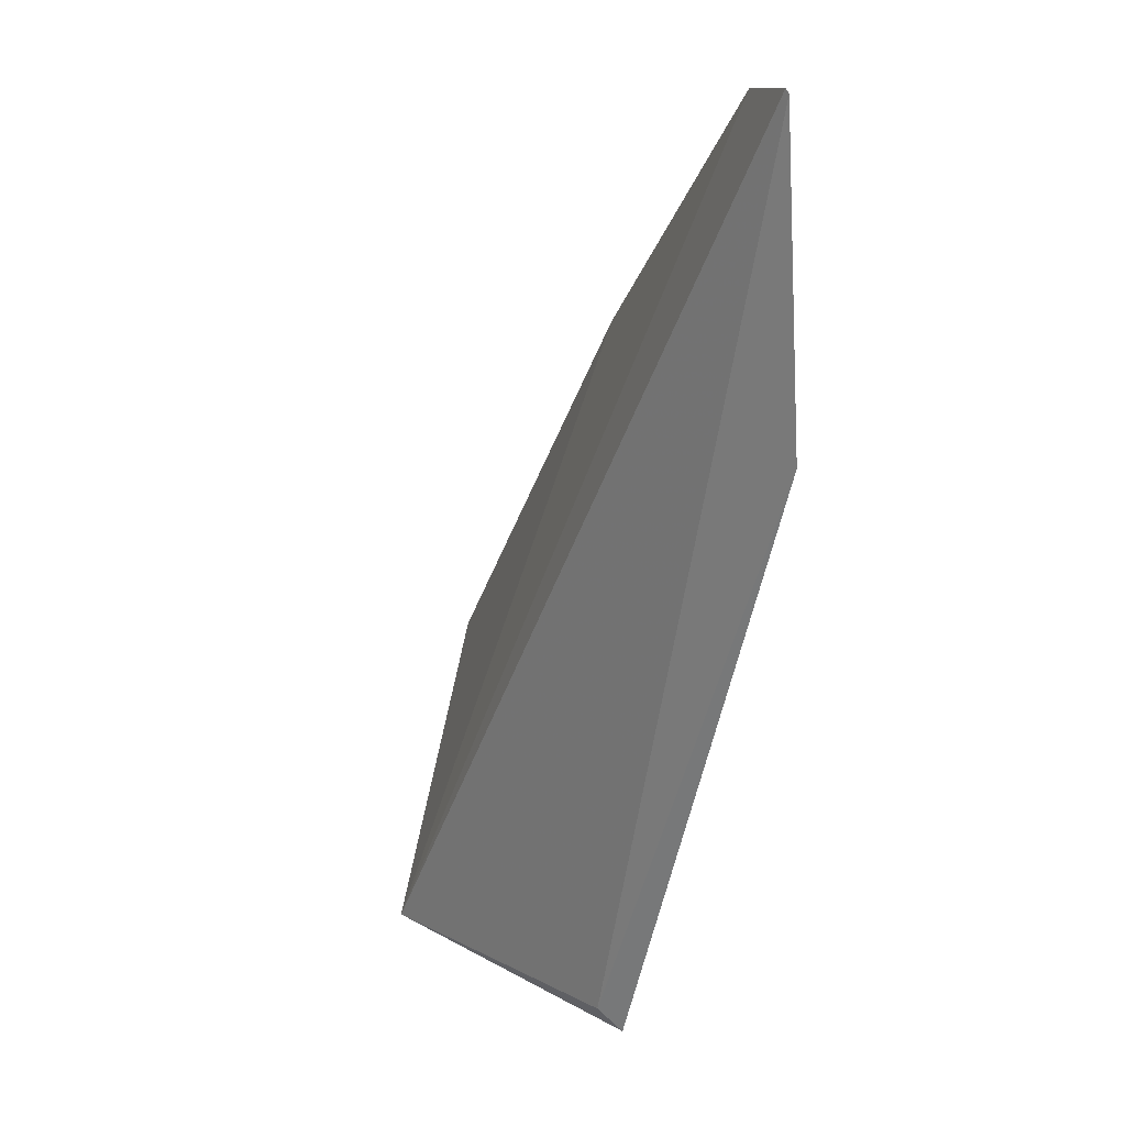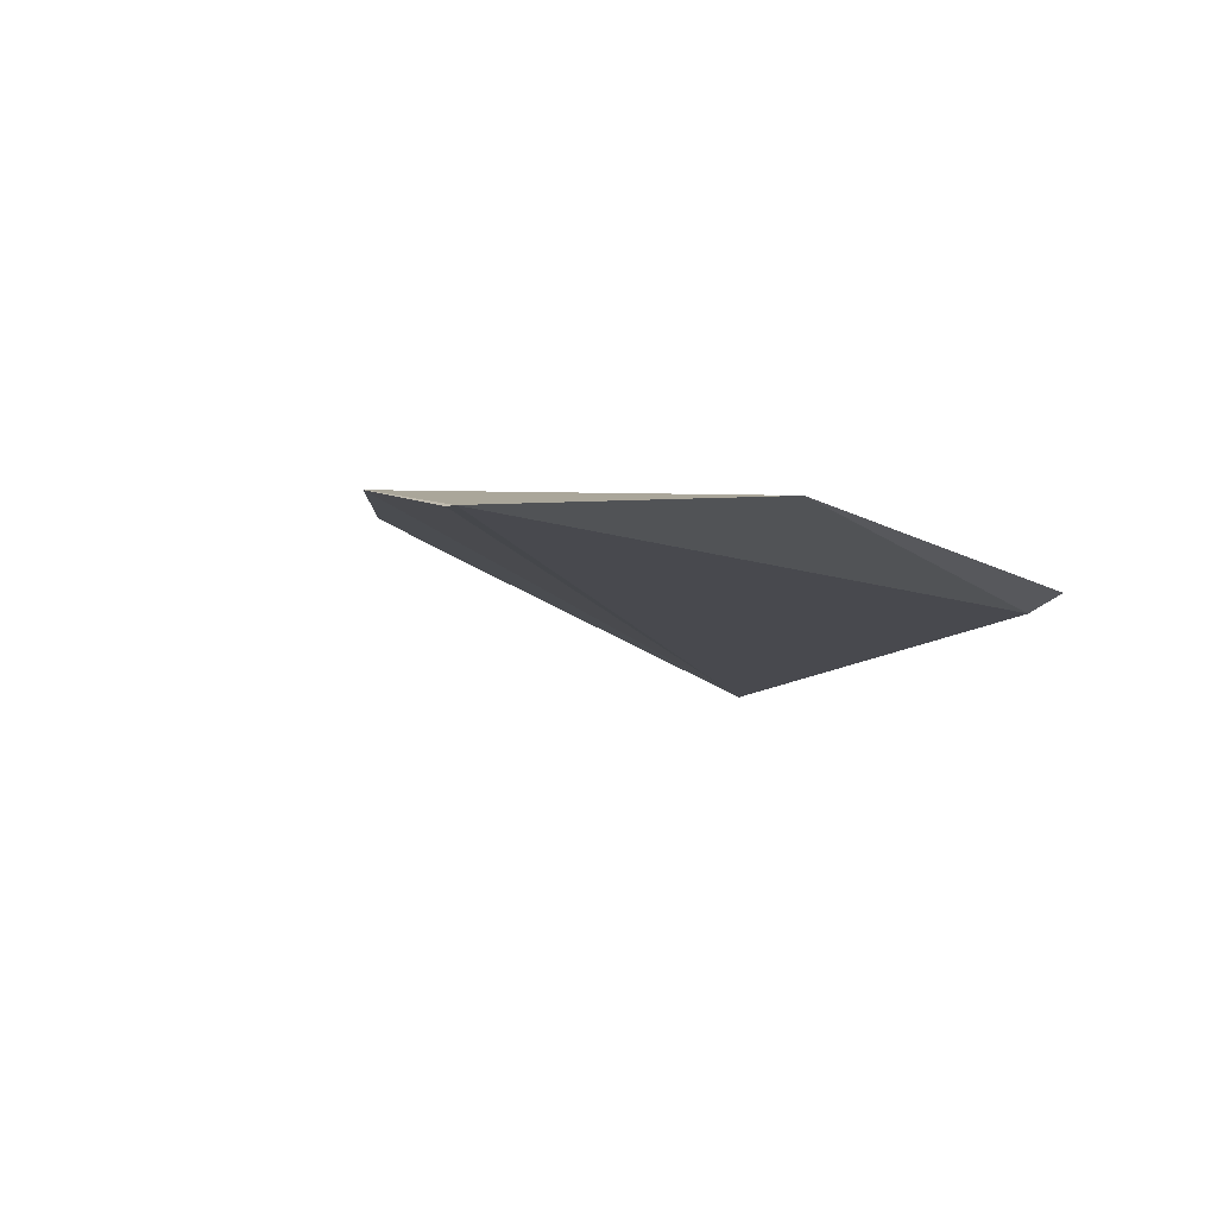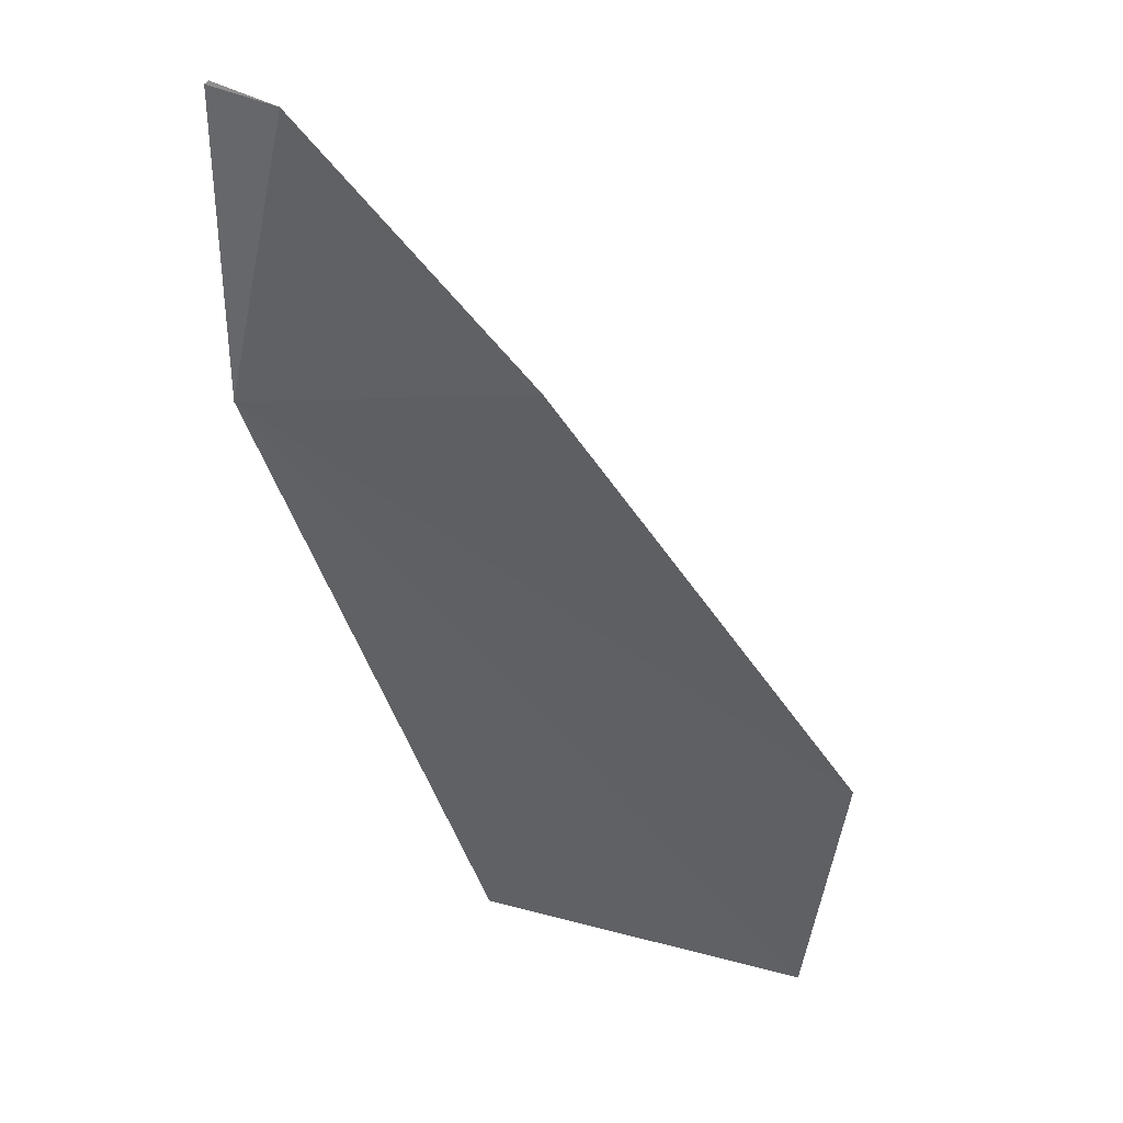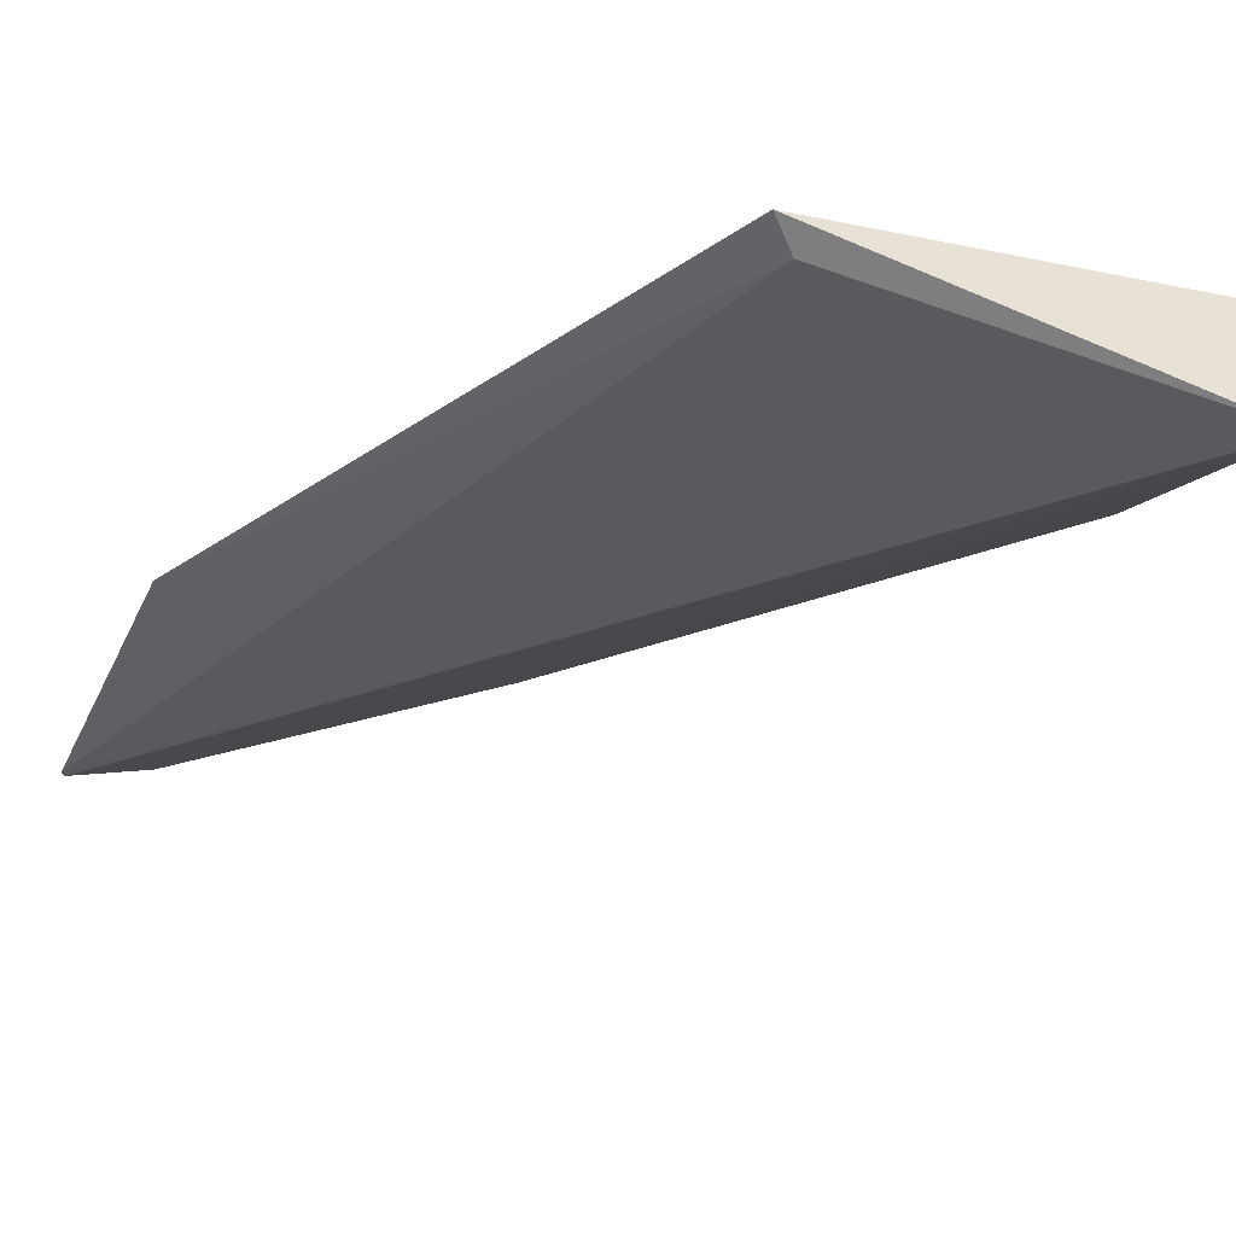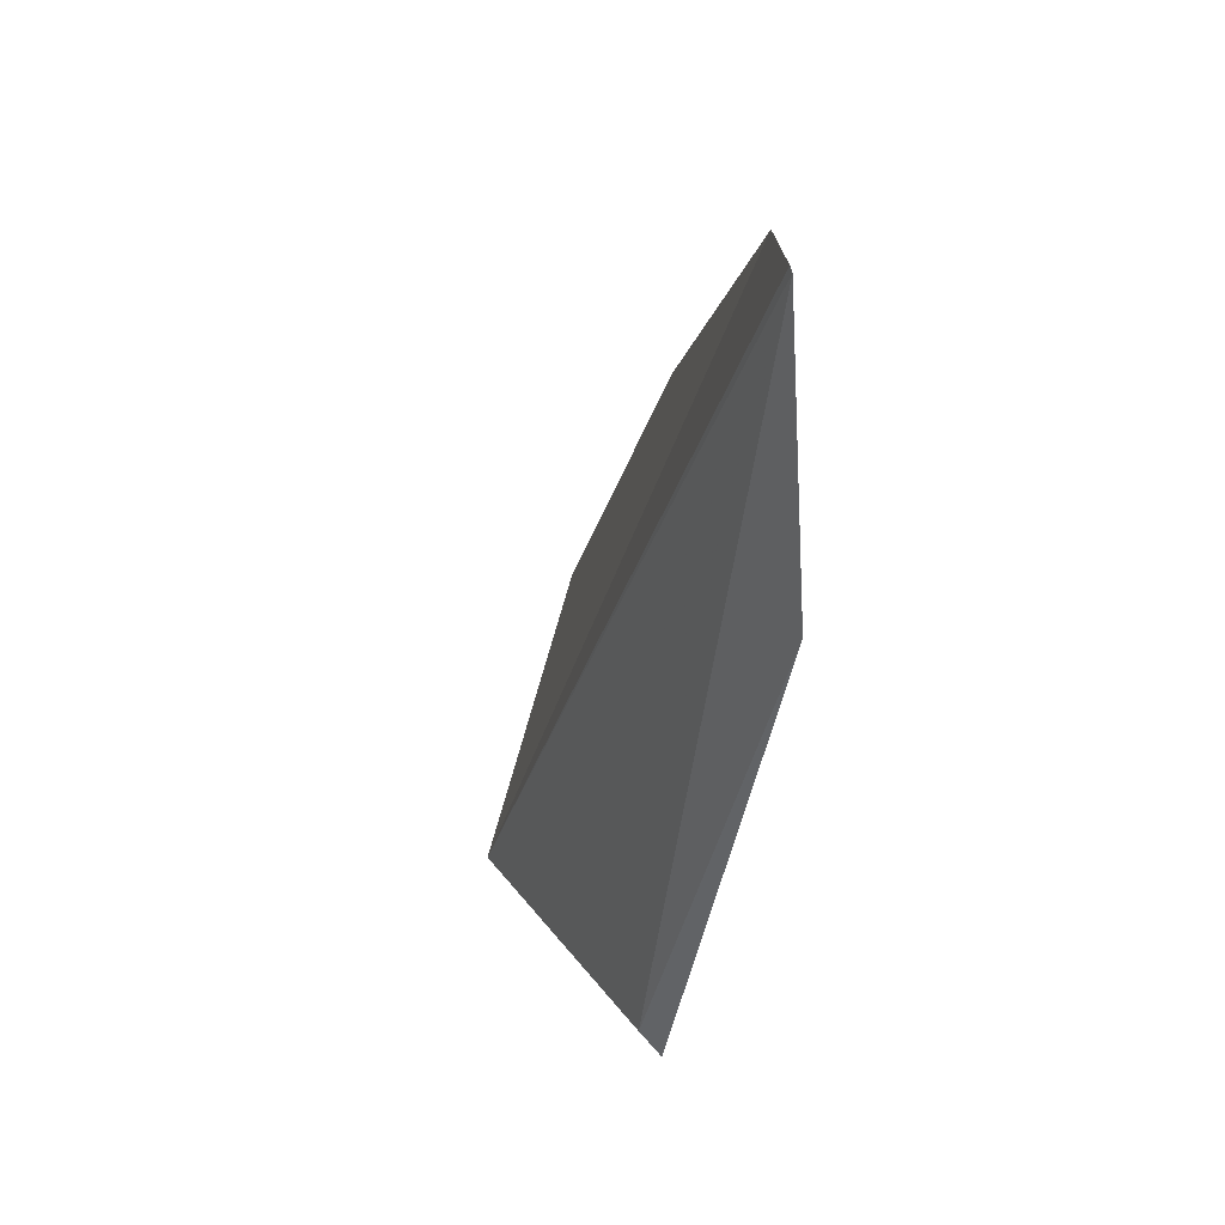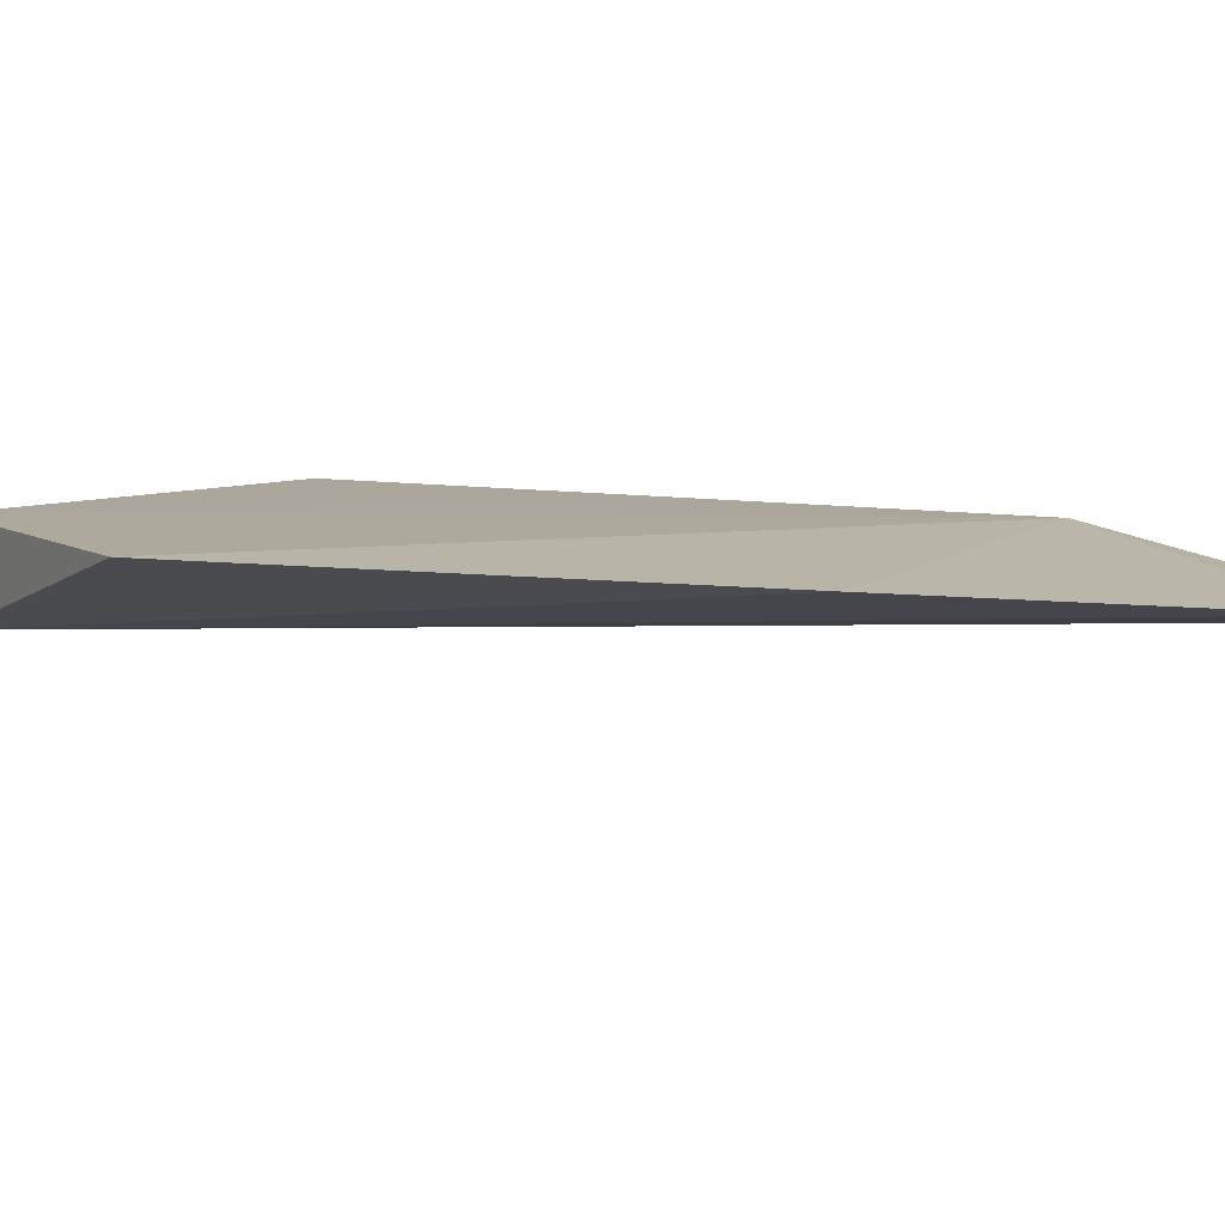
<metadata>
{"format":"obj","ext":"obj","renderer":"f3d","projection":"perspective","resolution":1024,"background":"white","views":[{"elev":17.8,"azim":-119.4,"up":"+Y"},{"elev":-2.6,"azim":-138.3,"up":"+Z"},{"elev":39.2,"azim":17.8,"up":"+Y"},{"elev":-26.5,"azim":-19.5,"up":"+Z"},{"elev":33.9,"azim":-107.6,"up":"+Y"},{"elev":12.2,"azim":139.8,"up":"+Z"}]}
</metadata>
<code>
v 0.008168 -0.05176 0.03494
v 0.02049 -0.08304 0.03435
v 0.02025 -0.08349 0.03013
v -0.005592 -0.04072 0.03393
v -0.005412 -0.05496 0.03507
v -0.002403 -0.04103 0.03452
v 0.02219 -0.06957 0.03507
v 0.004872 -0.08353 0.0338
v -0.005783 -0.04089 0.03396
v 0.005812 -0.08263 0.03303
f 6 1 3
f 6 3 4
f 6 5 1
f 7 2 3
f 7 3 1
f 7 5 2
f 7 1 5
f 8 3 2
f 8 2 5
f 9 6 4
f 9 5 6
f 9 4 3
f 10 8 5
f 10 5 9
f 10 9 3
f 10 3 8

</code>
